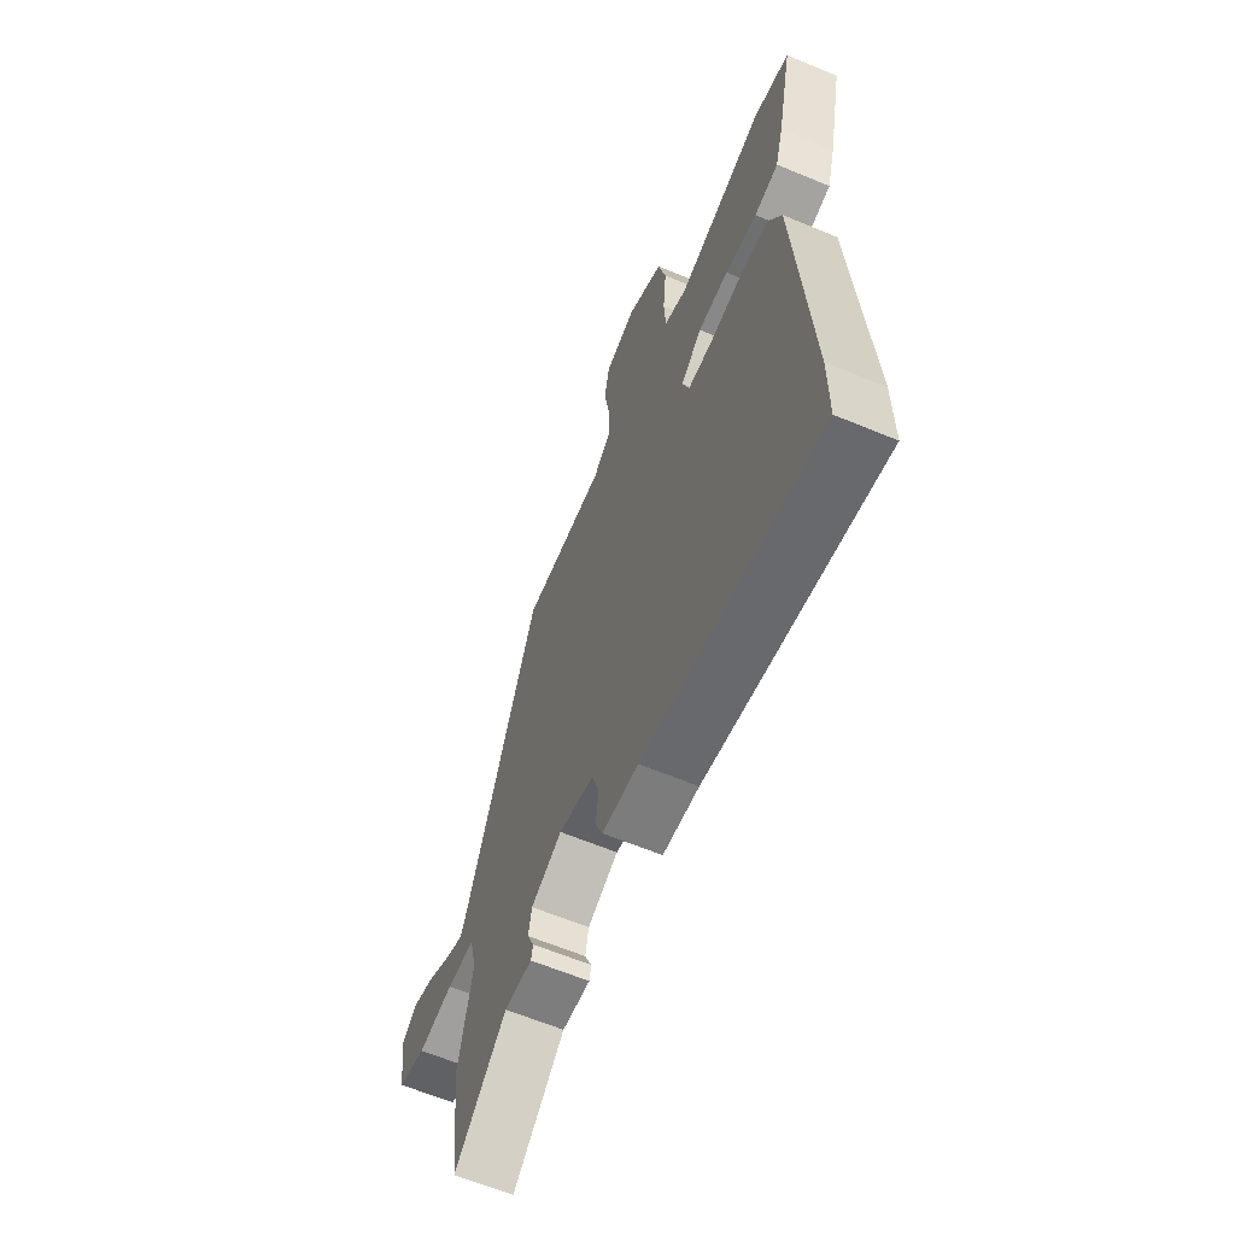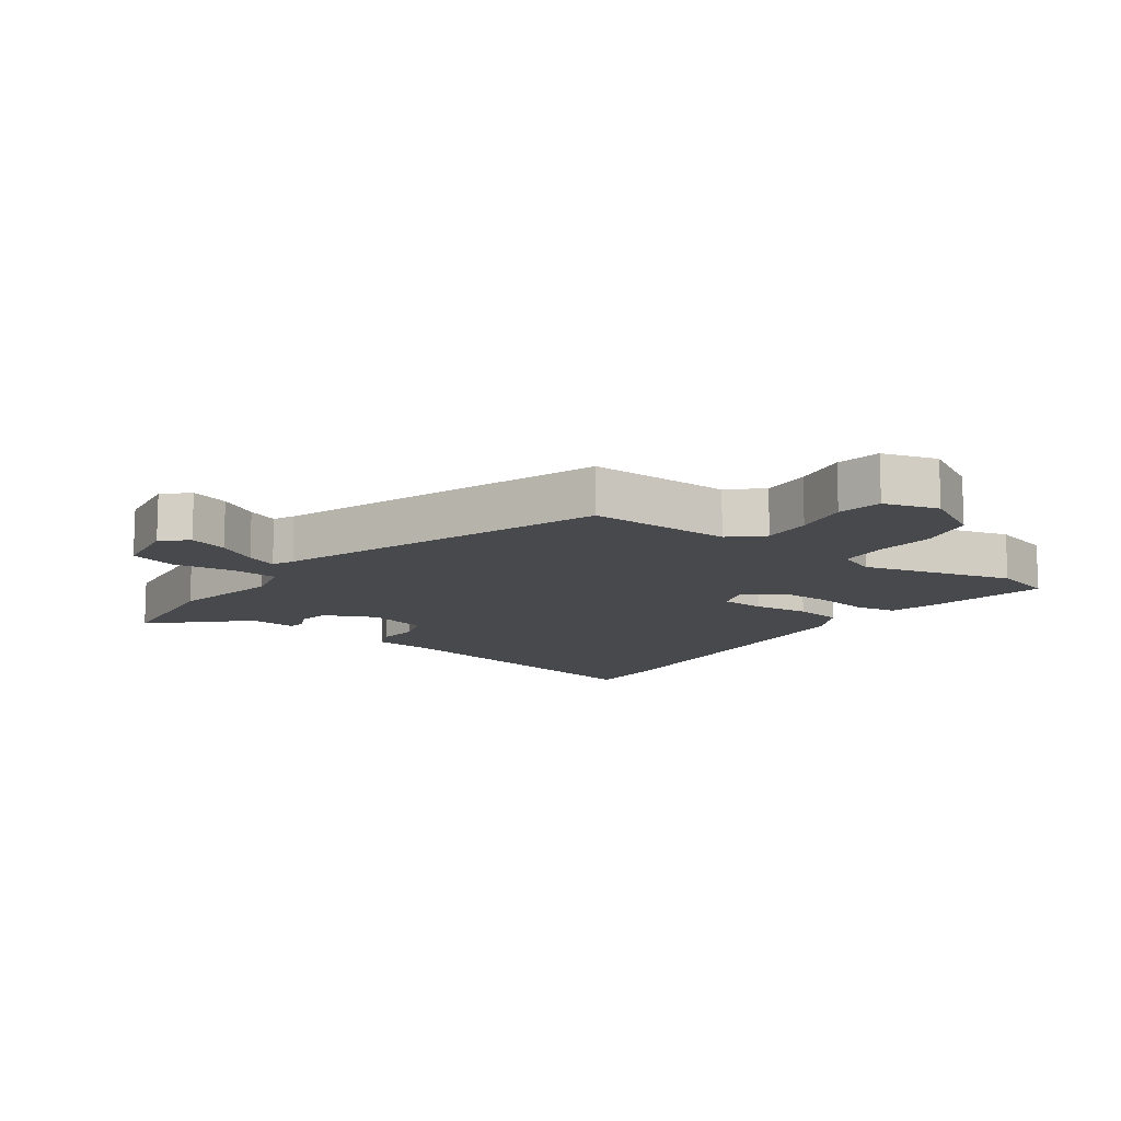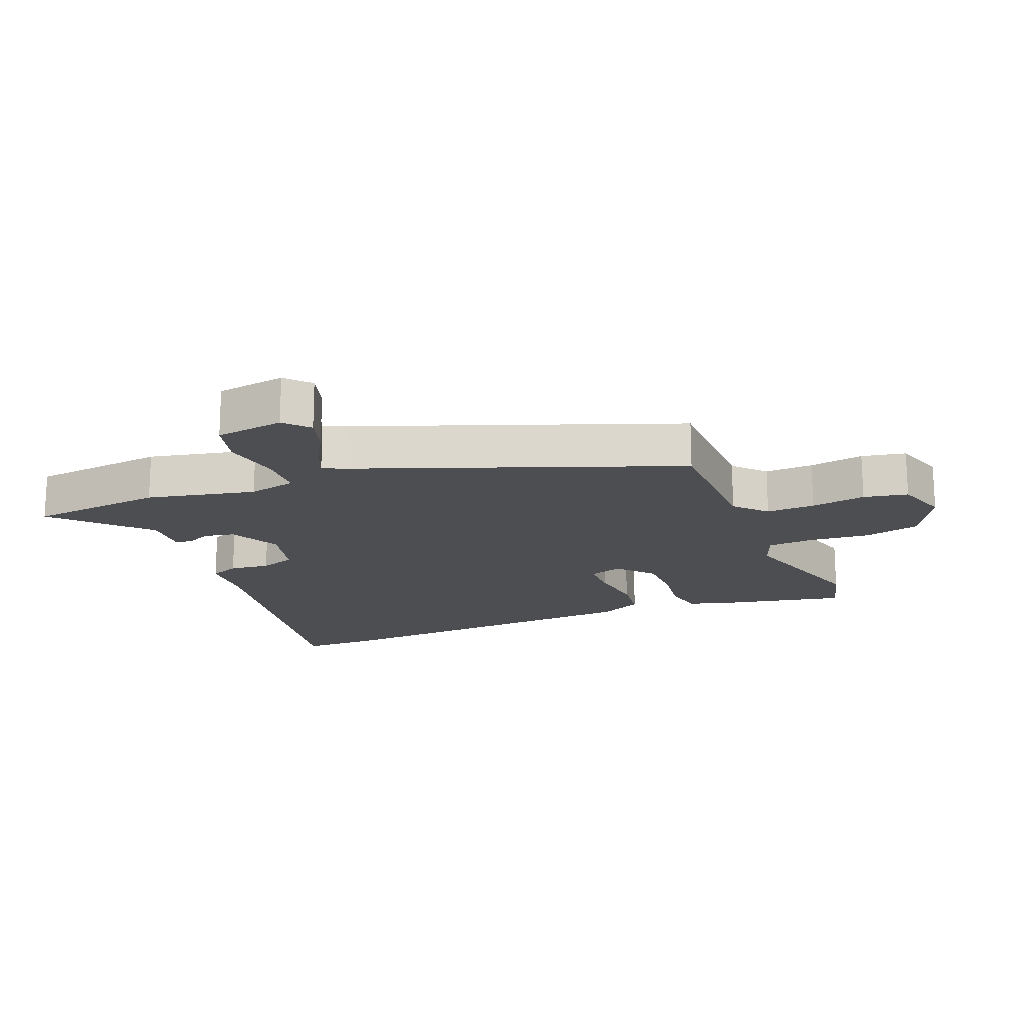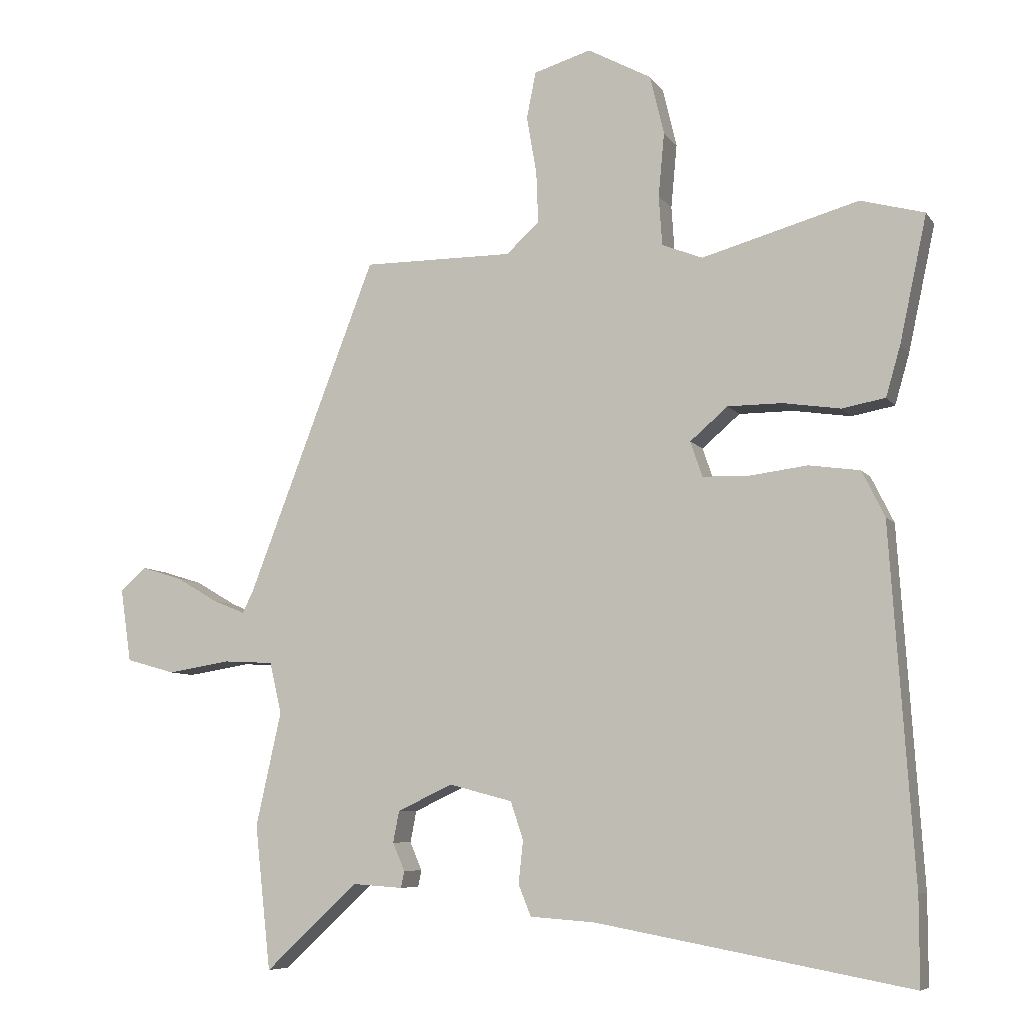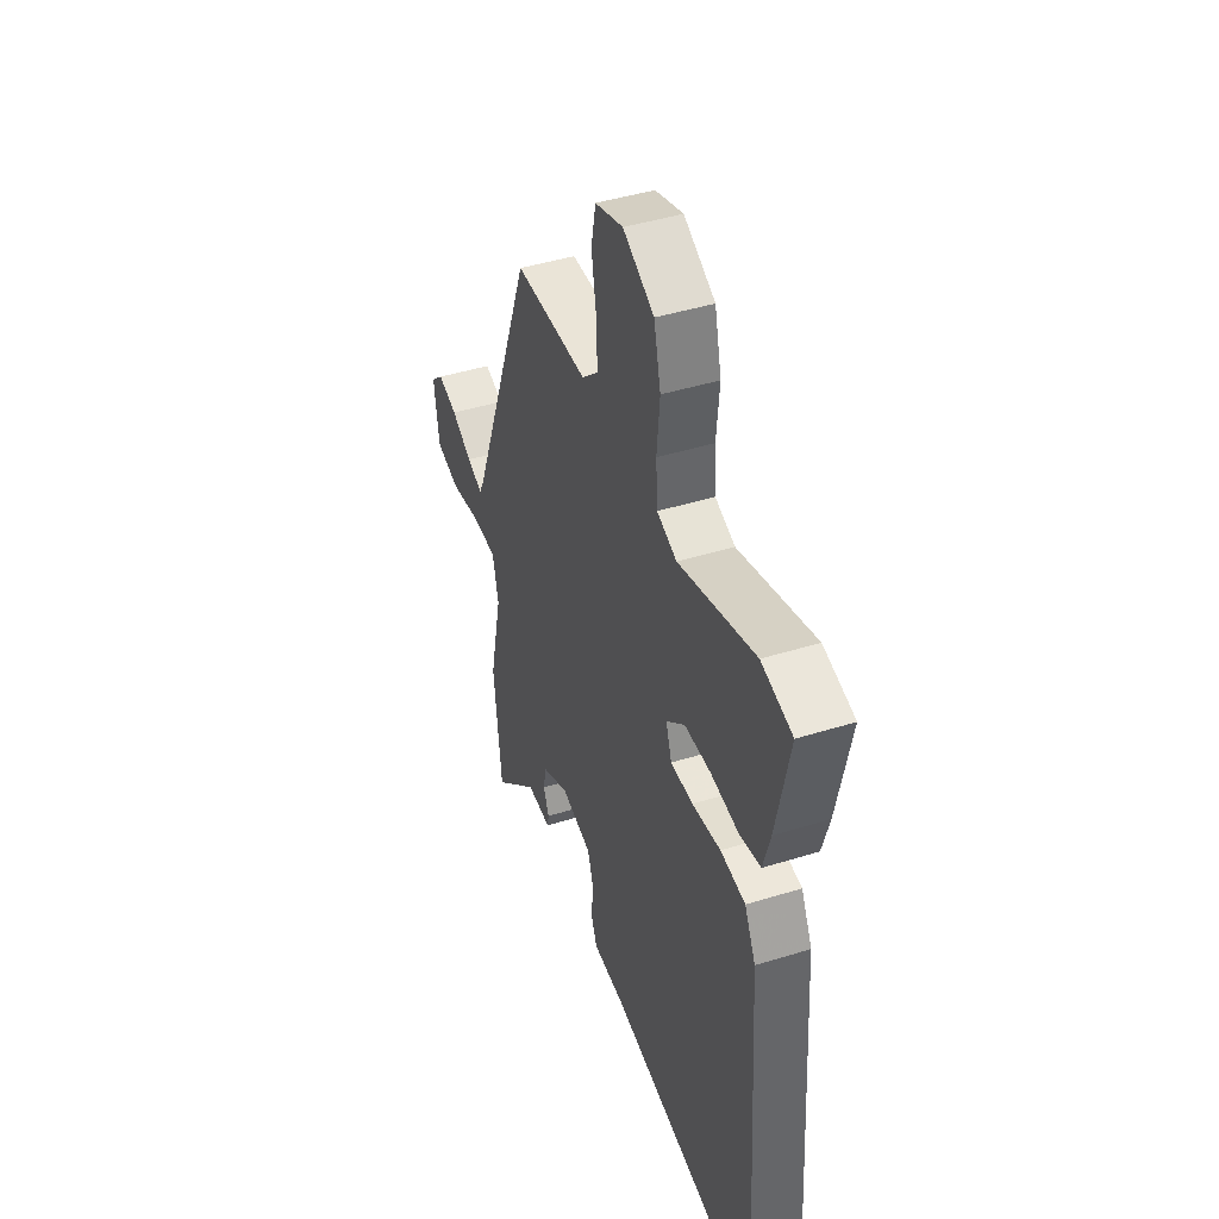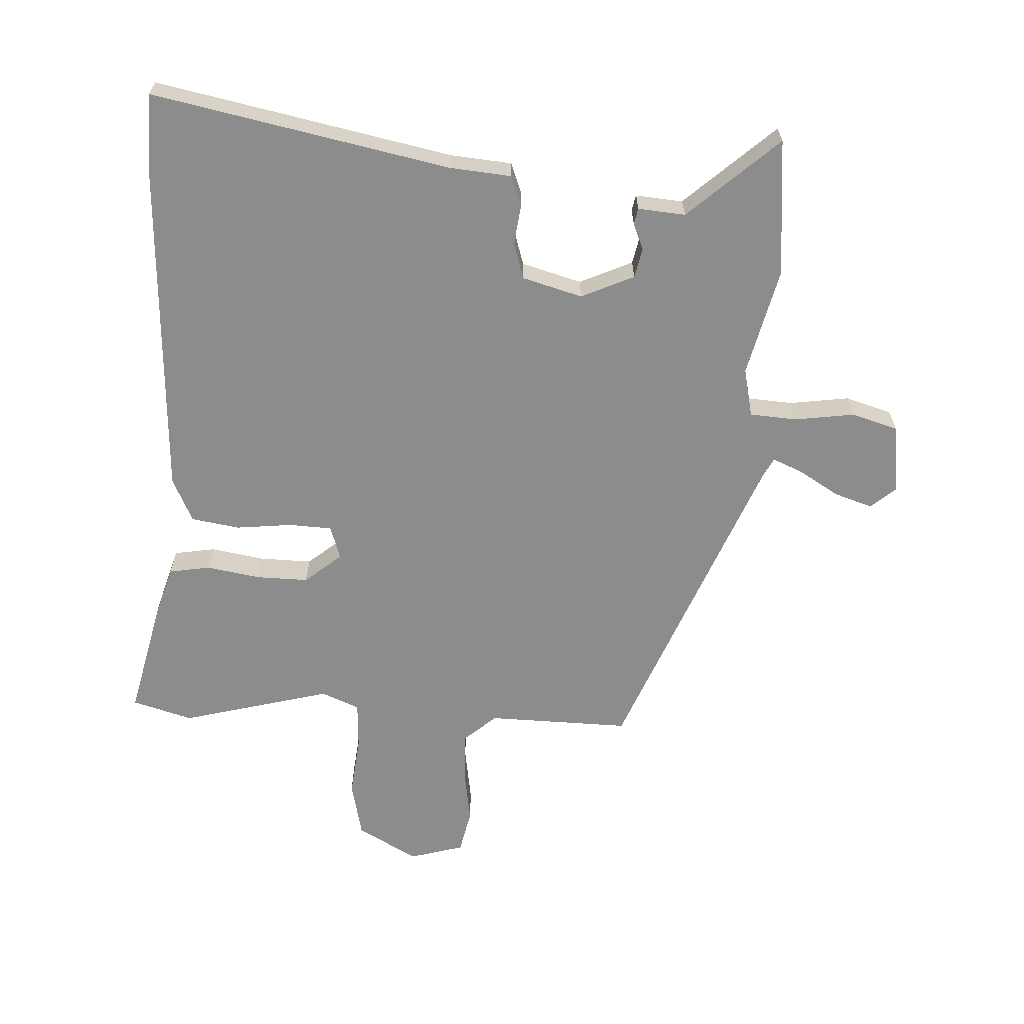
<metadata>
{"format":"obj","ext":"obj","renderer":"f3d","projection":"perspective","resolution":1024,"background":"white","views":[{"elev":-62.8,"azim":67.1,"up":"+Z"},{"elev":-12.4,"azim":-35.6,"up":"+Y"},{"elev":-17.2,"azim":-67.6,"up":"+Y"},{"elev":-7.4,"azim":19.4,"up":"+Z"},{"elev":43.5,"azim":69.8,"up":"+Z"},{"elev":-64.2,"azim":176.2,"up":"+Y"}]}
</metadata>
<code>
v -0.332 0.07 0.482
v -0.106 0.07 0.481
v -0.056 0.07 0.526
v -0.059 0.07 0.604
v -0.074 0.07 0.691
v -0.06 0.07 0.761
v 0.026 0.07 0.787
v 0.122 0.07 0.735
v 0.143 0.07 0.646
v 0.134 0.07 0.55
v 0.139 0.07 0.475
v 0.2 0.07 0.451
v 0.436 0.07 0.517
v 0.532 0.07 0.491
v 0.491 0.07 0.301
v 0.469 0.07 0.225
v 0.404 0.07 0.213
v 0.318 0.07 0.226
v 0.236 0.07 0.226
v 0.179 0.07 0.177
v 0.197 0.07 0.124
v 0.266 0.07 0.122
v 0.354 0.07 0.133
v 0.431 0.07 0.122
v 0.465 0.07 0.053
v 0.5 0.07 -0.476
v 0.5 0.07 -0.608
v 0.028 0.07 -0.521
v -0.069 0.07 -0.514
v -0.088 0.07 -0.467
v -0.081 0.07 -0.403
v -0.1 0.07 -0.346
v -0.195 0.07 -0.321
v -0.278 0.07 -0.36
v -0.287 0.07 -0.407
v -0.269 0.07 -0.449
v -0.274 0.07 -0.474
v -0.349 0.07 -0.469
v -0.489 0.07 -0.599
v -0.513 0.07 -0.382
v -0.475 0.07 -0.21
v -0.493 0.07 -0.133
v -0.568 0.07 -0.129
v -0.663 0.07 -0.144
v -0.737 0.07 -0.123
v -0.753 0.07 -0.013
v -0.714 0.07 0.022
v -0.653 0.07 0.003
v -0.59 0.07 -0.034
v -0.541 0.07 -0.054
v -0.525 0.07 -0.021
v -0.332 0 0.482
v -0.106 0 0.481
v -0.056 0 0.526
v -0.059 0 0.604
v -0.074 0 0.691
v -0.06 0 0.761
v 0.026 0 0.787
v 0.122 0 0.735
v 0.143 0 0.646
v 0.134 0 0.55
v 0.139 0 0.475
v 0.2 0 0.451
v 0.436 0 0.517
v 0.532 0 0.491
v 0.491 0 0.301
v 0.469 0 0.225
v 0.404 0 0.213
v 0.318 0 0.226
v 0.236 0 0.226
v 0.179 0 0.177
v 0.197 0 0.124
v 0.266 0 0.122
v 0.354 0 0.133
v 0.431 0 0.122
v 0.465 0 0.053
v 0.5 0 -0.476
v 0.5 0 -0.608
v 0.028 0 -0.521
v -0.069 0 -0.514
v -0.088 0 -0.467
v -0.081 0 -0.403
v -0.1 0 -0.346
v -0.195 0 -0.321
v -0.278 0 -0.36
v -0.287 0 -0.407
v -0.269 0 -0.449
v -0.274 0 -0.474
v -0.349 0 -0.469
v -0.489 0 -0.599
v -0.513 0 -0.382
v -0.475 0 -0.21
v -0.493 0 -0.133
v -0.568 0 -0.129
v -0.663 0 -0.144
v -0.737 0 -0.123
v -0.753 0 -0.013
v -0.714 0 0.022
v -0.653 0 0.003
v -0.59 0 -0.034
v -0.541 0 -0.054
v -0.525 0 -0.021
f 47 48 49
f 46 47 49
f 45 46 49
f 44 45 49
f 43 44 49
f 42 43 49 50
f 38 39 40 41
f 38 41 42
f 37 38 42
f 36 37 42
f 35 36 42
f 42 50 51
f 35 42 51
f 34 35 51
f 28 29 30 31
f 28 31 32
f 27 28 32
f 26 27 32
f 25 26 32
f 24 25 32
f 23 24 32
f 22 23 32
f 21 22 32 33
f 16 17 18
f 15 16 18
f 14 15 18
f 13 14 18
f 12 13 18
f 11 12 18 19
f 8 9 10
f 7 8 10
f 6 7 10
f 5 6 10
f 4 5 10
f 3 4 10 11
f 11 19 20
f 3 11 20
f 2 3 20
f 33 34 51
f 21 33 51
f 20 21 51
f 2 20 51
f 1 2 51
f 100 99 98
f 100 98 97
f 100 97 96
f 100 96 95
f 100 95 94
f 101 100 94 93
f 92 91 90 89
f 93 92 89
f 93 89 88
f 93 88 87
f 93 87 86
f 102 101 93
f 102 93 86
f 102 86 85
f 82 81 80 79
f 83 82 79
f 83 79 78
f 83 78 77
f 83 77 76
f 83 76 75
f 83 75 74
f 83 74 73
f 84 83 73 72
f 69 68 67
f 69 67 66
f 69 66 65
f 69 65 64
f 69 64 63
f 70 69 63 62
f 61 60 59
f 61 59 58
f 61 58 57
f 61 57 56
f 61 56 55
f 62 61 55 54
f 71 70 62
f 71 62 54
f 71 54 53
f 102 85 84
f 102 84 72
f 102 72 71
f 102 71 53
f 102 53 52
f 1 52 53 2
f 2 53 54 3
f 3 54 55 4
f 4 55 56 5
f 5 56 57 6
f 6 57 58 7
f 7 58 59 8
f 8 59 60 9
f 9 60 61 10
f 10 61 62 11
f 11 62 63 12
f 12 63 64 13
f 13 64 65 14
f 14 65 66 15
f 15 66 67 16
f 16 67 68 17
f 17 68 69 18
f 18 69 70 19
f 19 70 71 20
f 20 71 72 21
f 21 72 73 22
f 22 73 74 23
f 23 74 75 24
f 24 75 76 25
f 25 76 77 26
f 26 77 78 27
f 27 78 79 28
f 28 79 80 29
f 29 80 81 30
f 30 81 82 31
f 31 82 83 32
f 32 83 84 33
f 33 84 85 34
f 34 85 86 35
f 35 86 87 36
f 36 87 88 37
f 37 88 89 38
f 38 89 90 39
f 39 90 91 40
f 40 91 92 41
f 41 92 93 42
f 42 93 94 43
f 43 94 95 44
f 44 95 96 45
f 45 96 97 46
f 46 97 98 47
f 47 98 99 48
f 48 99 100 49
f 49 100 101 50
f 50 101 102 51
f 51 102 52 1

</code>
